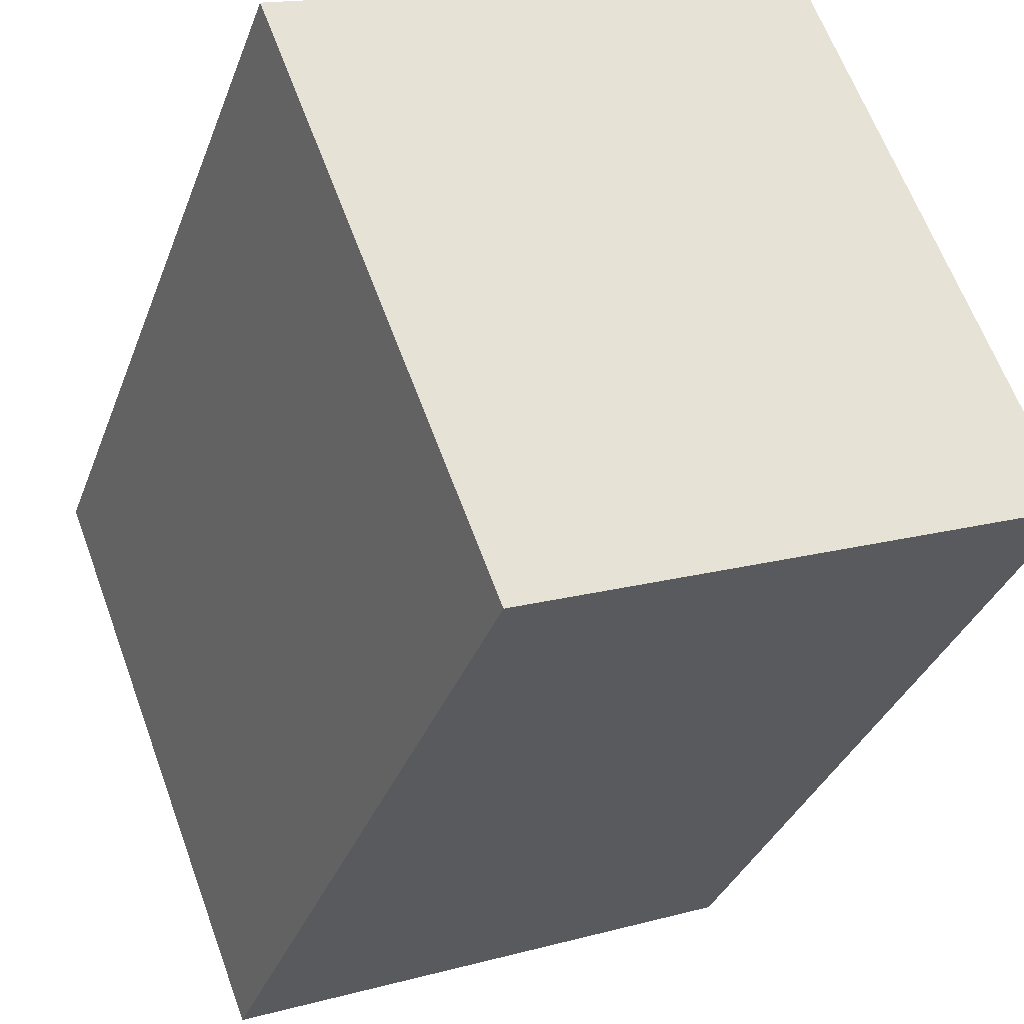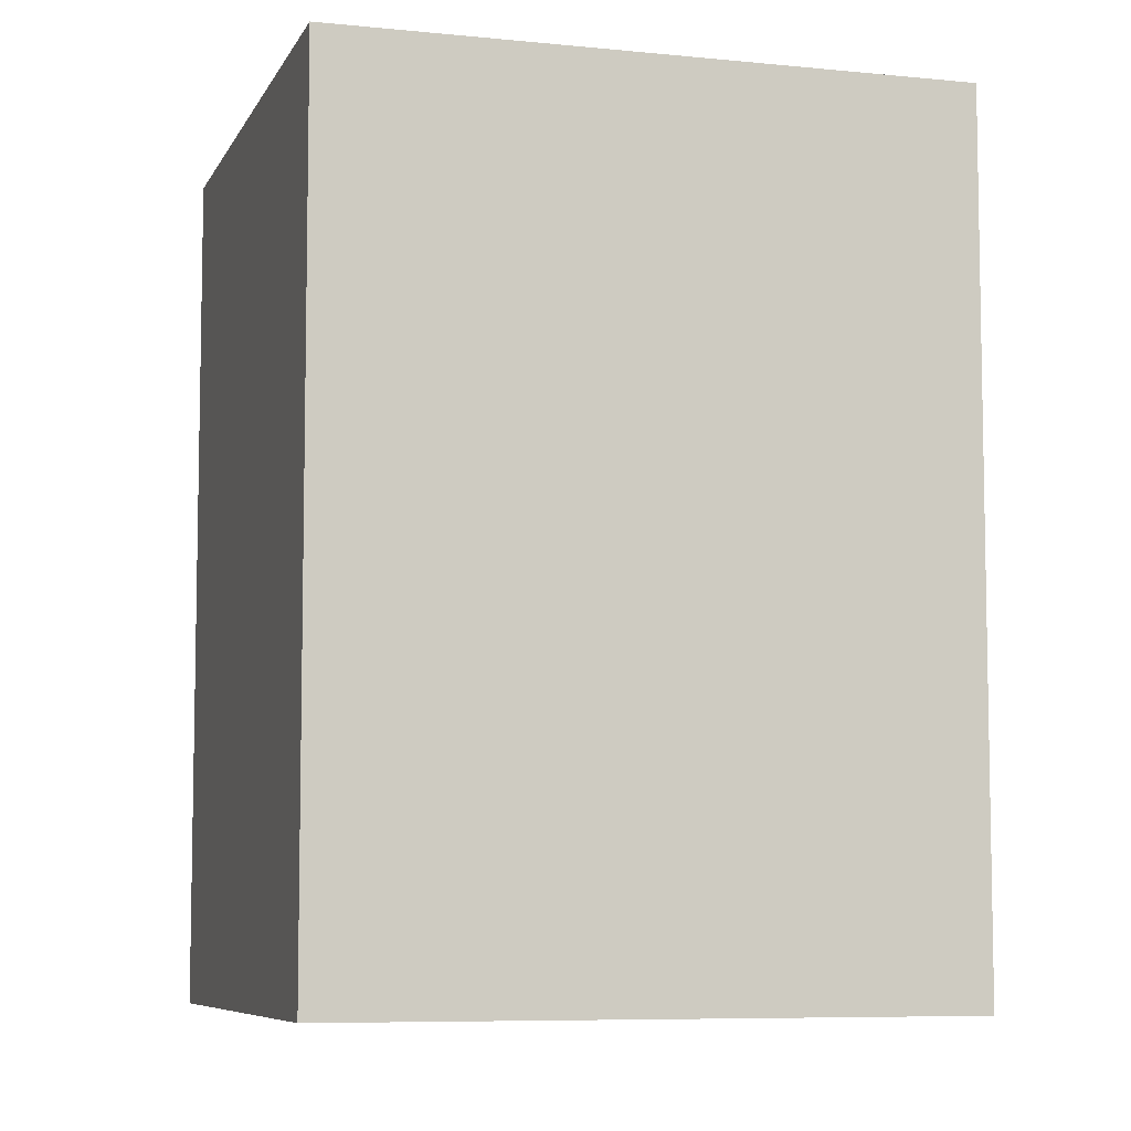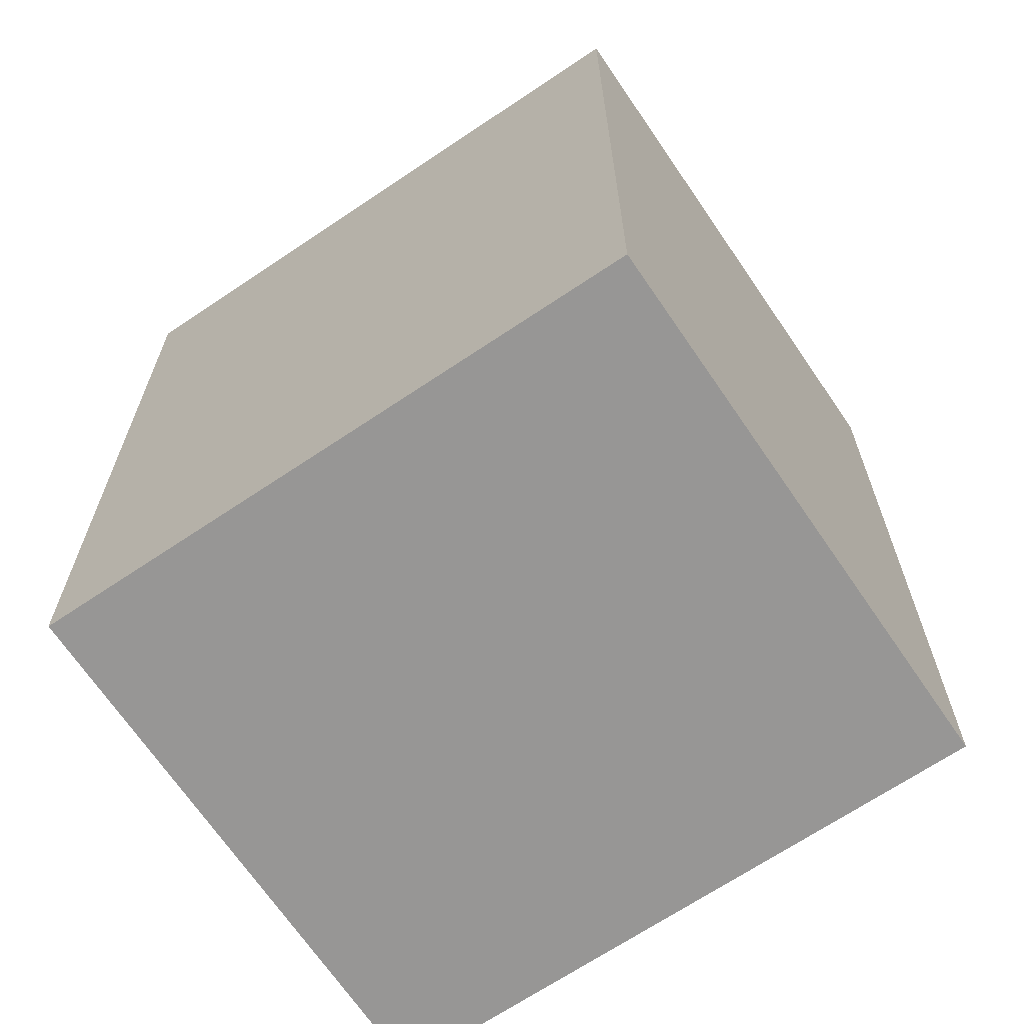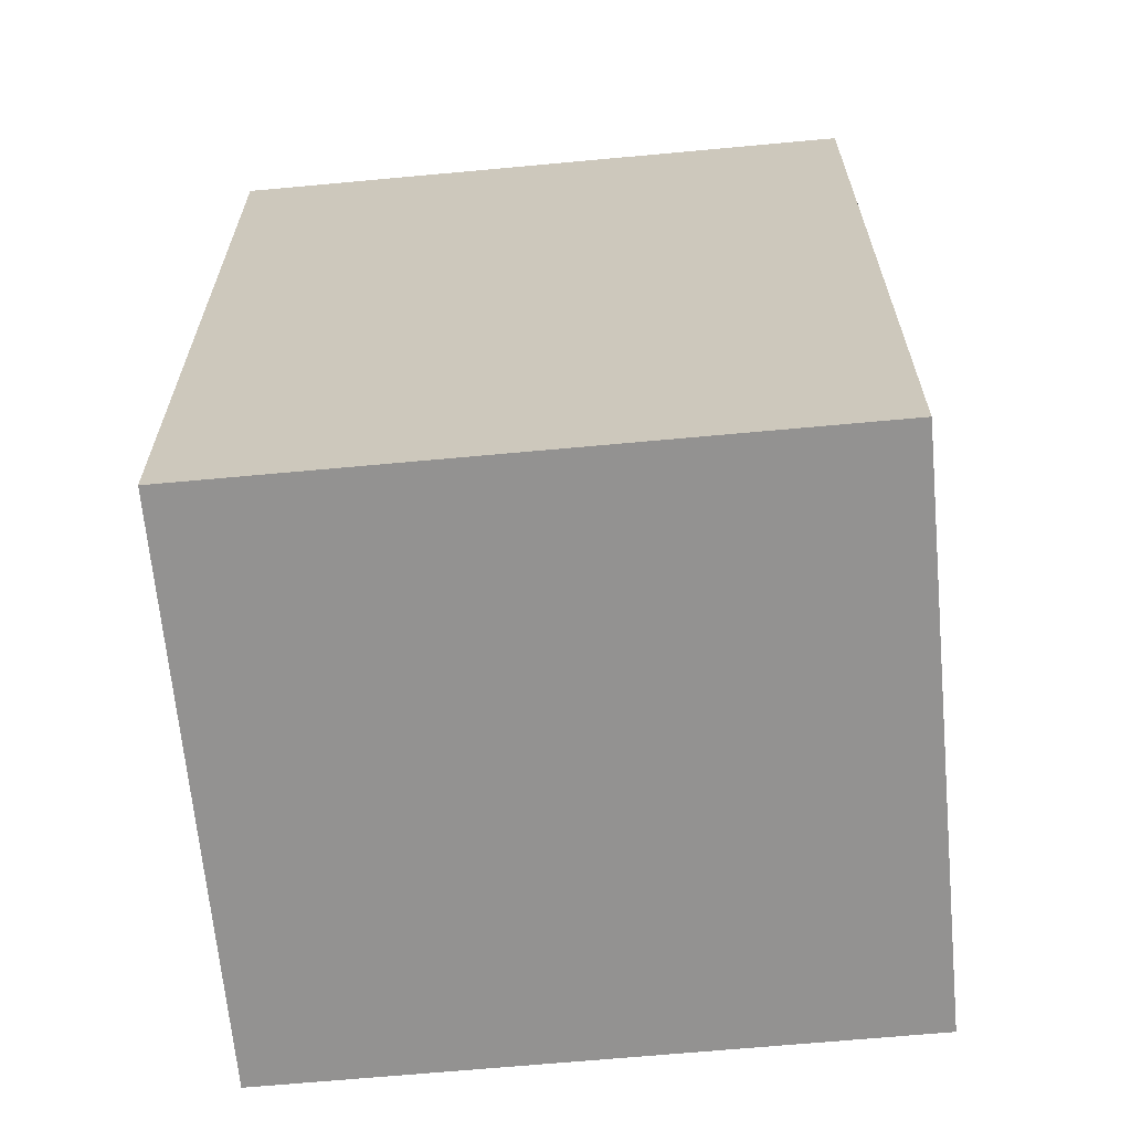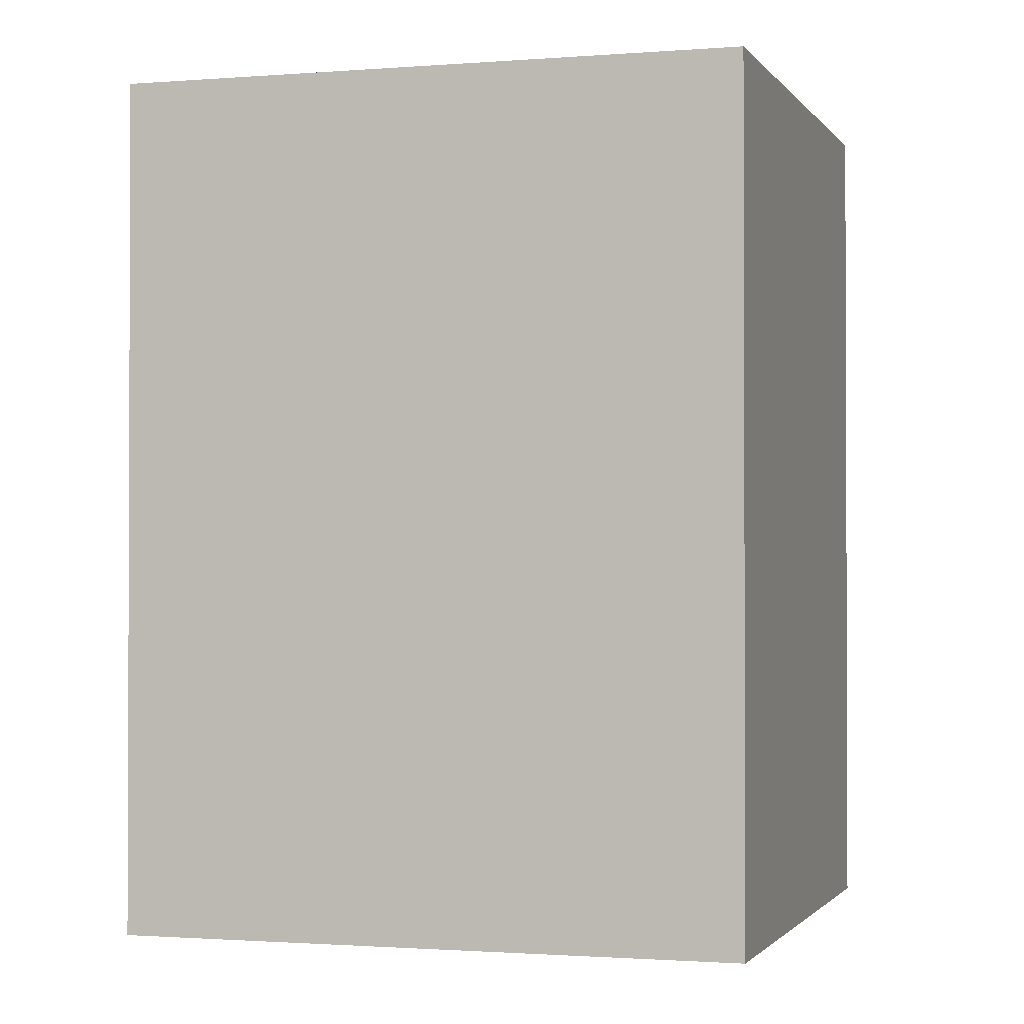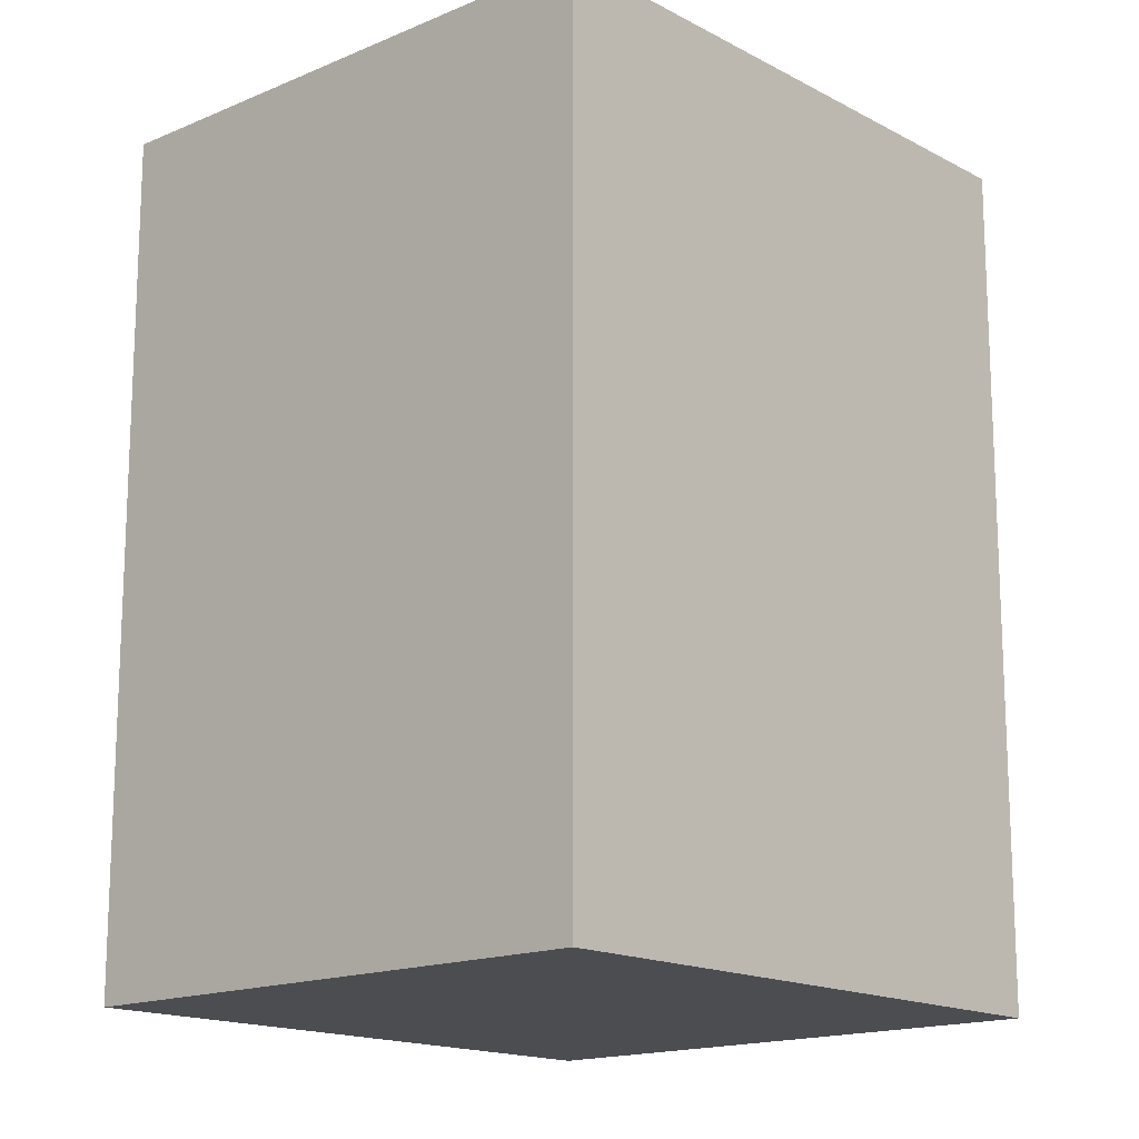
<metadata>
{"format":"obj","ext":"obj","renderer":"f3d","projection":"perspective","resolution":1024,"background":"white","views":[{"elev":-34.0,"azim":-18.7,"up":"+Z"},{"elev":-7.3,"azim":52.3,"up":"+Y"},{"elev":-67.8,"azim":102.7,"up":"+Y"},{"elev":-66.5,"azim":-106.0,"up":"+Y"},{"elev":-1.3,"azim":85.5,"up":"+Y"},{"elev":-15.9,"azim":20.7,"up":"+Y"}]}
</metadata>
<code>
v  9.604 15.36 3.715
v  4.125 15.36 -10.58
v  0.0003272 15.36 -0.0004852
v  13.7 15.36 -6.797
v  9.604 -2.275e-16 3.715
v  4.125 6.48e-16 -10.58
v  13.7 4.162e-16 -6.797
v  0 0 0
g defaultobject
f 1 2 3
f 2 1 4
f 5 6 7
f 6 5 8
f 5 3 8
f 3 5 1
f 7 1 5
f 1 7 4
f 2 7 6
f 7 2 4
f 3 6 8
f 6 3 2

</code>
